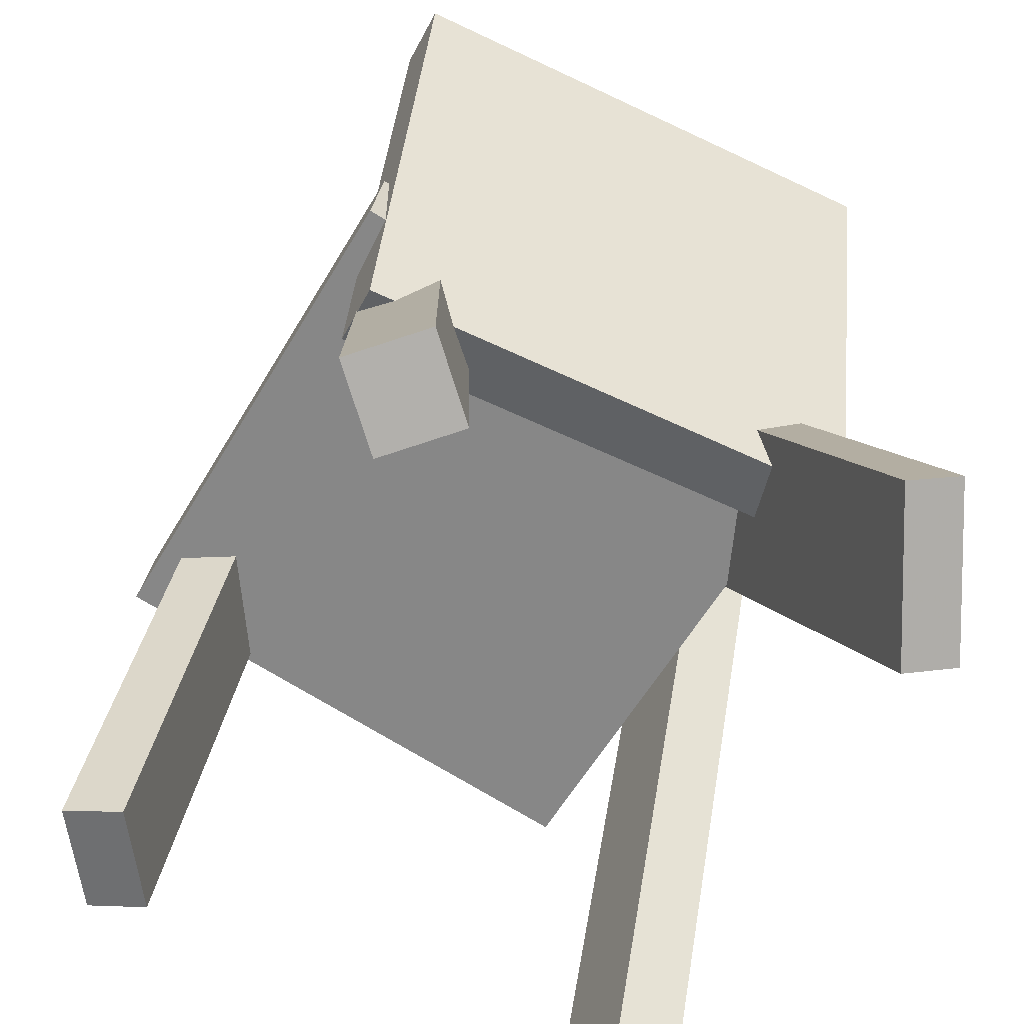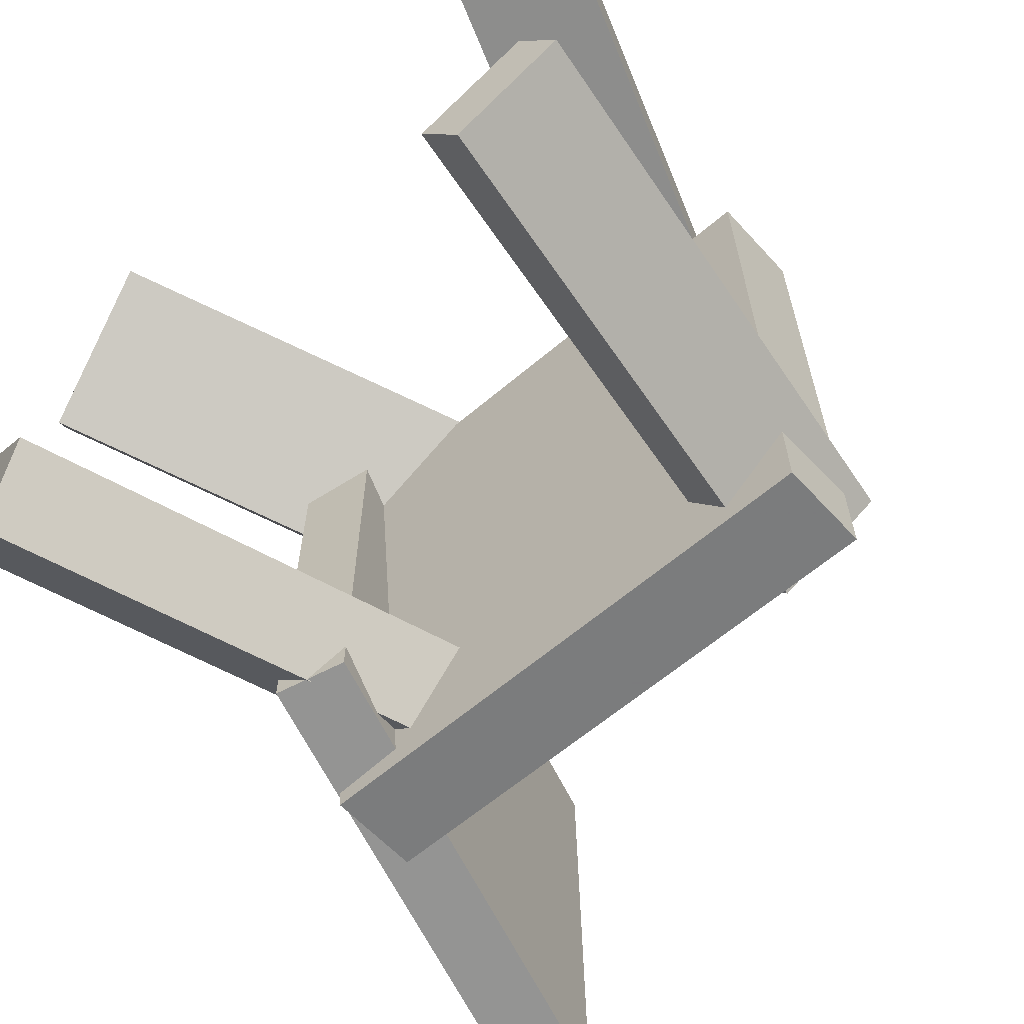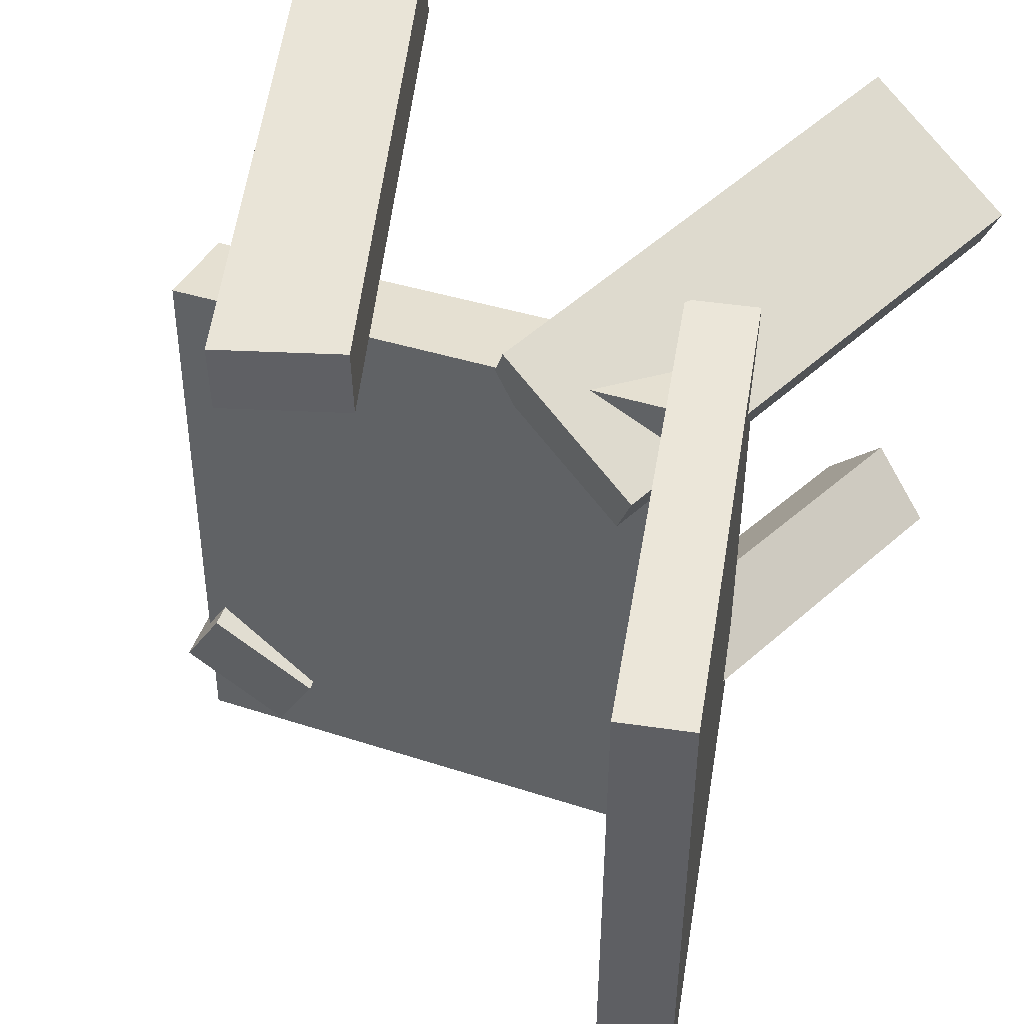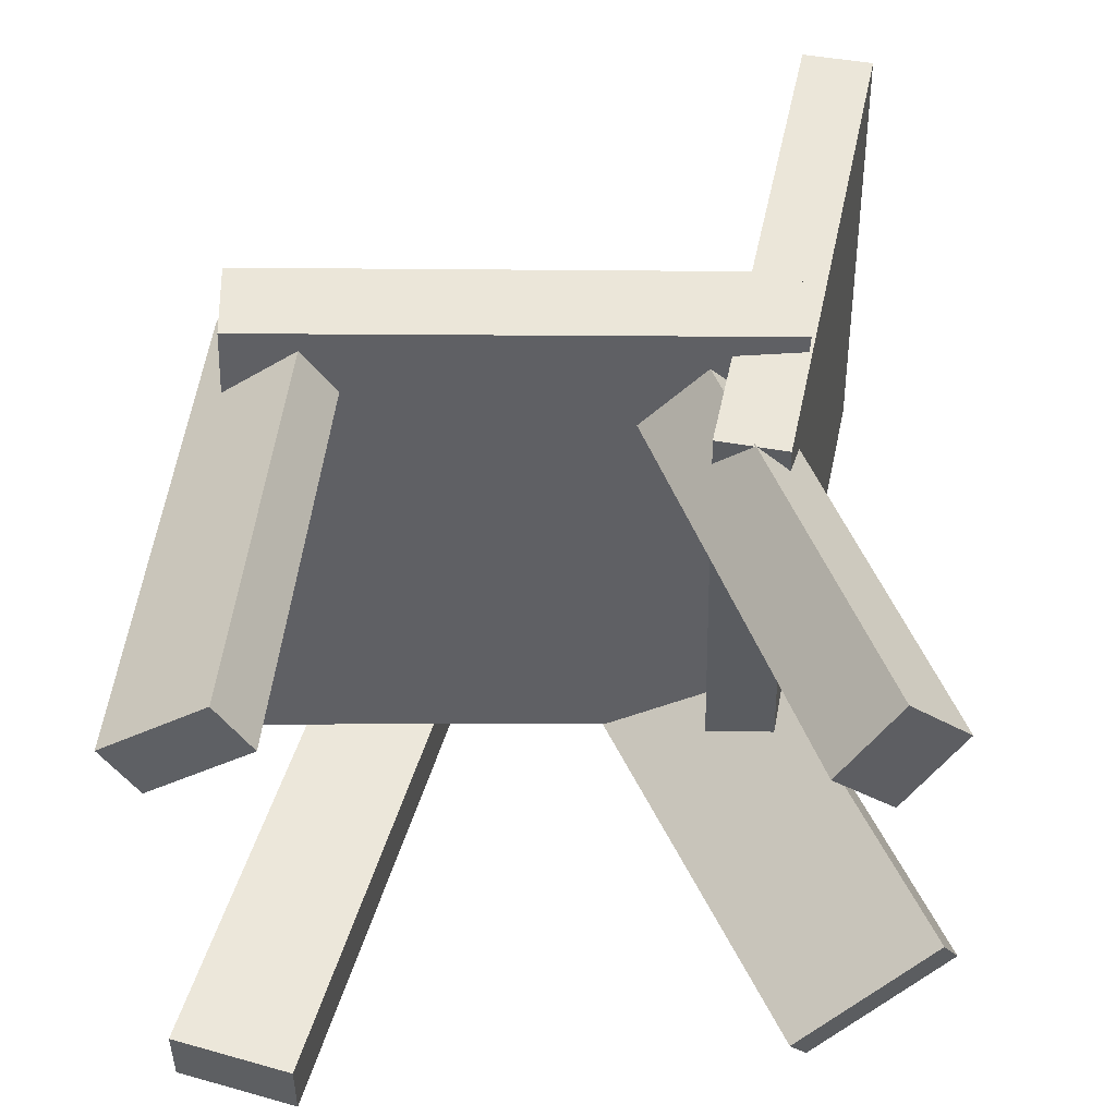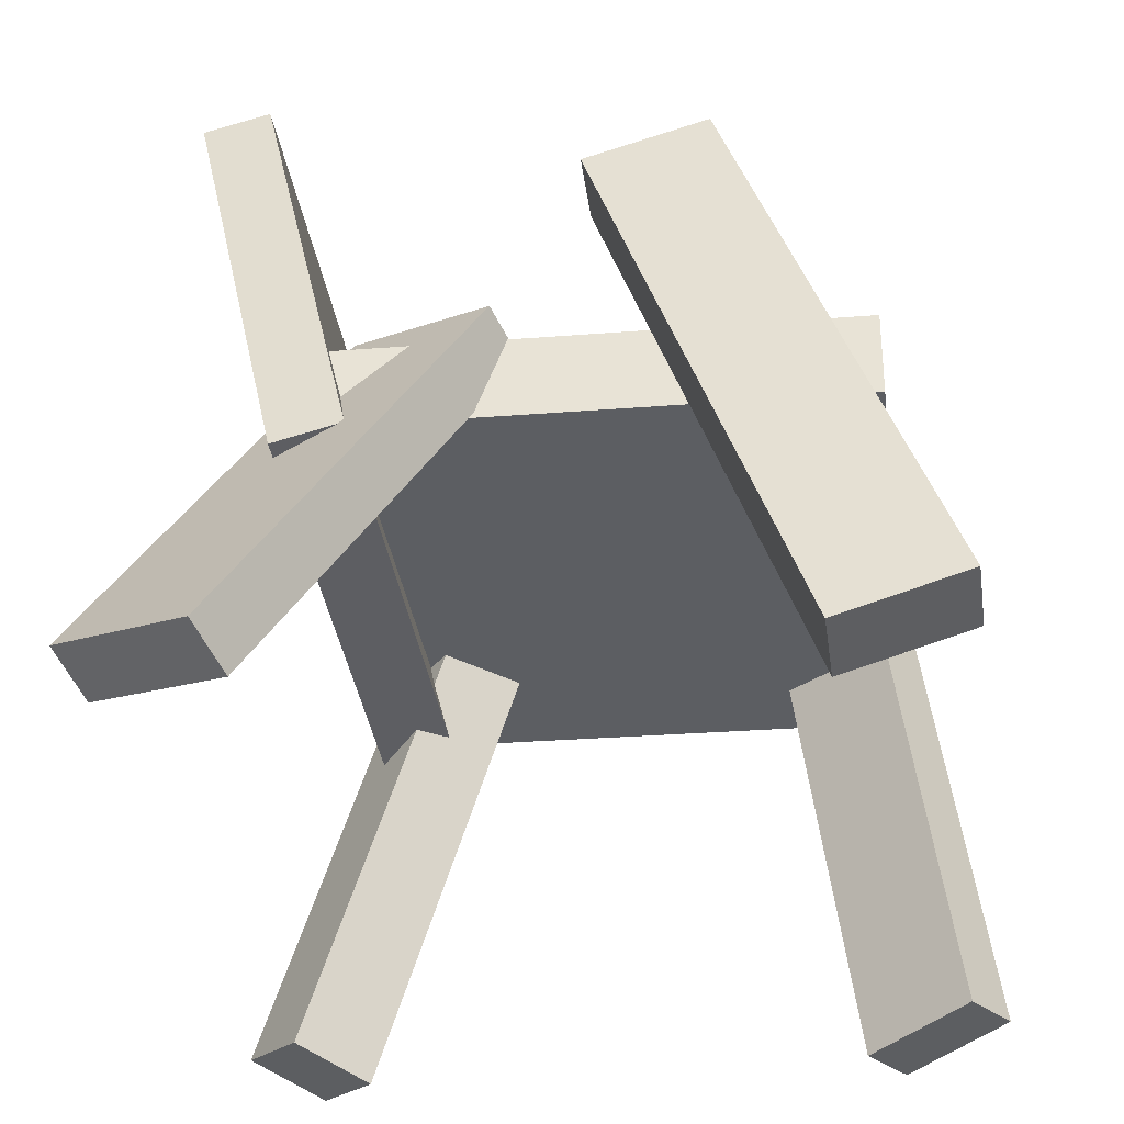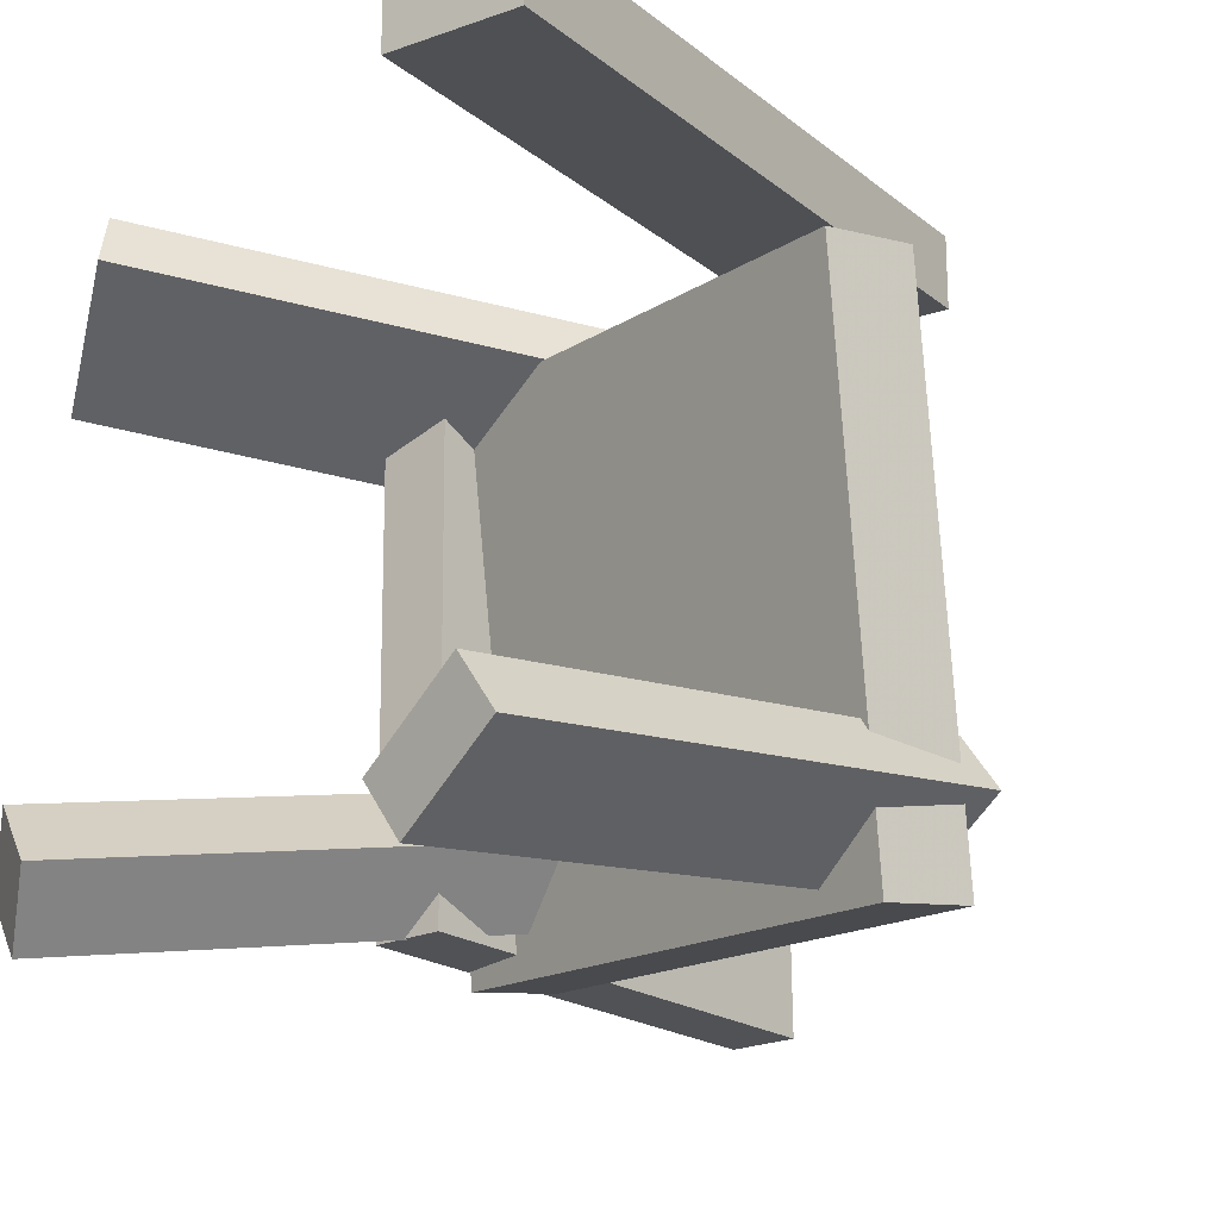
<metadata>
{"format":"obj","ext":"obj","renderer":"f3d","projection":"perspective","resolution":1024,"background":"white","views":[{"elev":-57.6,"azim":-116.1,"up":"+Y"},{"elev":-67.5,"azim":39.1,"up":"+Z"},{"elev":47.2,"azim":-158.6,"up":"+Z"},{"elev":-36.4,"azim":-178.2,"up":"+Y"},{"elev":-45.8,"azim":10.9,"up":"+Y"},{"elev":-21.6,"azim":50.8,"up":"+Z"}]}
</metadata>
<code>
v -0.1563 -0.04741 -0.2127
v -0.1556 -0.05199 0.1986
v -0.2382 0.3341 -0.2083
v -0.2376 0.3296 0.203
v -0.103 -0.03597 -0.2126
v -0.1024 -0.04055 0.1986
v -0.185 0.3456 -0.2083
v -0.1843 0.341 0.203
f 1.0 7.0 5.0
f 1.0 3.0 7.0
f 1.0 4.0 3.0
f 1.0 2.0 4.0
f 3.0 8.0 7.0
f 3.0 4.0 8.0
f 5.0 7.0 8.0
f 5.0 8.0 6.0
f 1.0 5.0 6.0
f 1.0 6.0 2.0
f 2.0 6.0 8.0
f 2.0 8.0 4.0
v 0.165 0.1777 0.1948
v 0.07089 0.1493 0.1975
v 0.1671 0.1759 0.2477
v 0.07297 0.1474 0.2504
v 0.3049 -0.2873 0.1731
v 0.2108 -0.3157 0.1758
v 0.307 -0.2891 0.226
v 0.2129 -0.3176 0.2287
f 9.0 15.0 13.0
f 9.0 11.0 15.0
f 9.0 12.0 11.0
f 9.0 10.0 12.0
f 11.0 16.0 15.0
f 11.0 12.0 16.0
f 13.0 15.0 16.0
f 13.0 16.0 14.0
f 9.0 13.0 14.0
f 9.0 14.0 10.0
f 10.0 14.0 16.0
f 10.0 16.0 12.0
v -0.2126 -0.2931 -0.1531
v -0.09254 0.04843 -0.1013
v -0.2597 -0.2694 -0.2004
v -0.1396 0.07214 -0.1486
v -0.1679 -0.3014 -0.2017
v -0.04789 0.0401 -0.1499
v -0.215 -0.2777 -0.249
v -0.09496 0.06381 -0.1972
f 17.0 23.0 21.0
f 17.0 19.0 23.0
f 17.0 20.0 19.0
f 17.0 18.0 20.0
f 19.0 24.0 23.0
f 19.0 20.0 24.0
f 21.0 23.0 24.0
f 21.0 24.0 22.0
f 17.0 21.0 22.0
f 17.0 22.0 18.0
f 18.0 22.0 24.0
f 18.0 24.0 20.0
v 0.1876 -0.2975 -0.2405
v 0.1489 0.1048 -0.1878
v 0.2122 -0.29 -0.2799
v 0.1735 0.1123 -0.2272
v 0.2663 -0.2964 -0.1911
v 0.2276 0.1059 -0.1384
v 0.2909 -0.2889 -0.2306
v 0.2522 0.1134 -0.1779
f 25.0 31.0 29.0
f 25.0 27.0 31.0
f 25.0 28.0 27.0
f 25.0 26.0 28.0
f 27.0 32.0 31.0
f 27.0 28.0 32.0
f 29.0 31.0 32.0
f 29.0 32.0 30.0
f 25.0 29.0 30.0
f 25.0 30.0 26.0
f 26.0 30.0 32.0
f 26.0 32.0 28.0
v 0.2643 -0.02804 0.1445
v -0.1447 -0.01448 0.1766
v 0.2348 0.0307 -0.2574
v -0.1743 0.04426 -0.2254
v 0.2675 0.04235 0.1546
v -0.1416 0.0559 0.1866
v 0.2379 0.1011 -0.2473
v -0.1711 0.1146 -0.2153
f 33.0 39.0 37.0
f 33.0 35.0 39.0
f 33.0 36.0 35.0
f 33.0 34.0 36.0
f 35.0 40.0 39.0
f 35.0 36.0 40.0
f 37.0 39.0 40.0
f 37.0 40.0 38.0
f 33.0 37.0 38.0
f 33.0 38.0 34.0
f 34.0 38.0 40.0
f 34.0 40.0 36.0
v -0.1033 0.09709 0.09949
v -0.2748 -0.2309 0.153
v -0.1181 0.1117 0.1418
v -0.2896 -0.2163 0.1953
v 0.01228 0.04612 0.1575
v -0.1592 -0.2819 0.211
v -0.002518 0.06075 0.1998
v -0.174 -0.2673 0.2533
f 41.0 47.0 45.0
f 41.0 43.0 47.0
f 41.0 44.0 43.0
f 41.0 42.0 44.0
f 43.0 48.0 47.0
f 43.0 44.0 48.0
f 45.0 47.0 48.0
f 45.0 48.0 46.0
f 41.0 45.0 46.0
f 41.0 46.0 42.0
f 42.0 46.0 48.0
f 42.0 48.0 44.0

</code>
